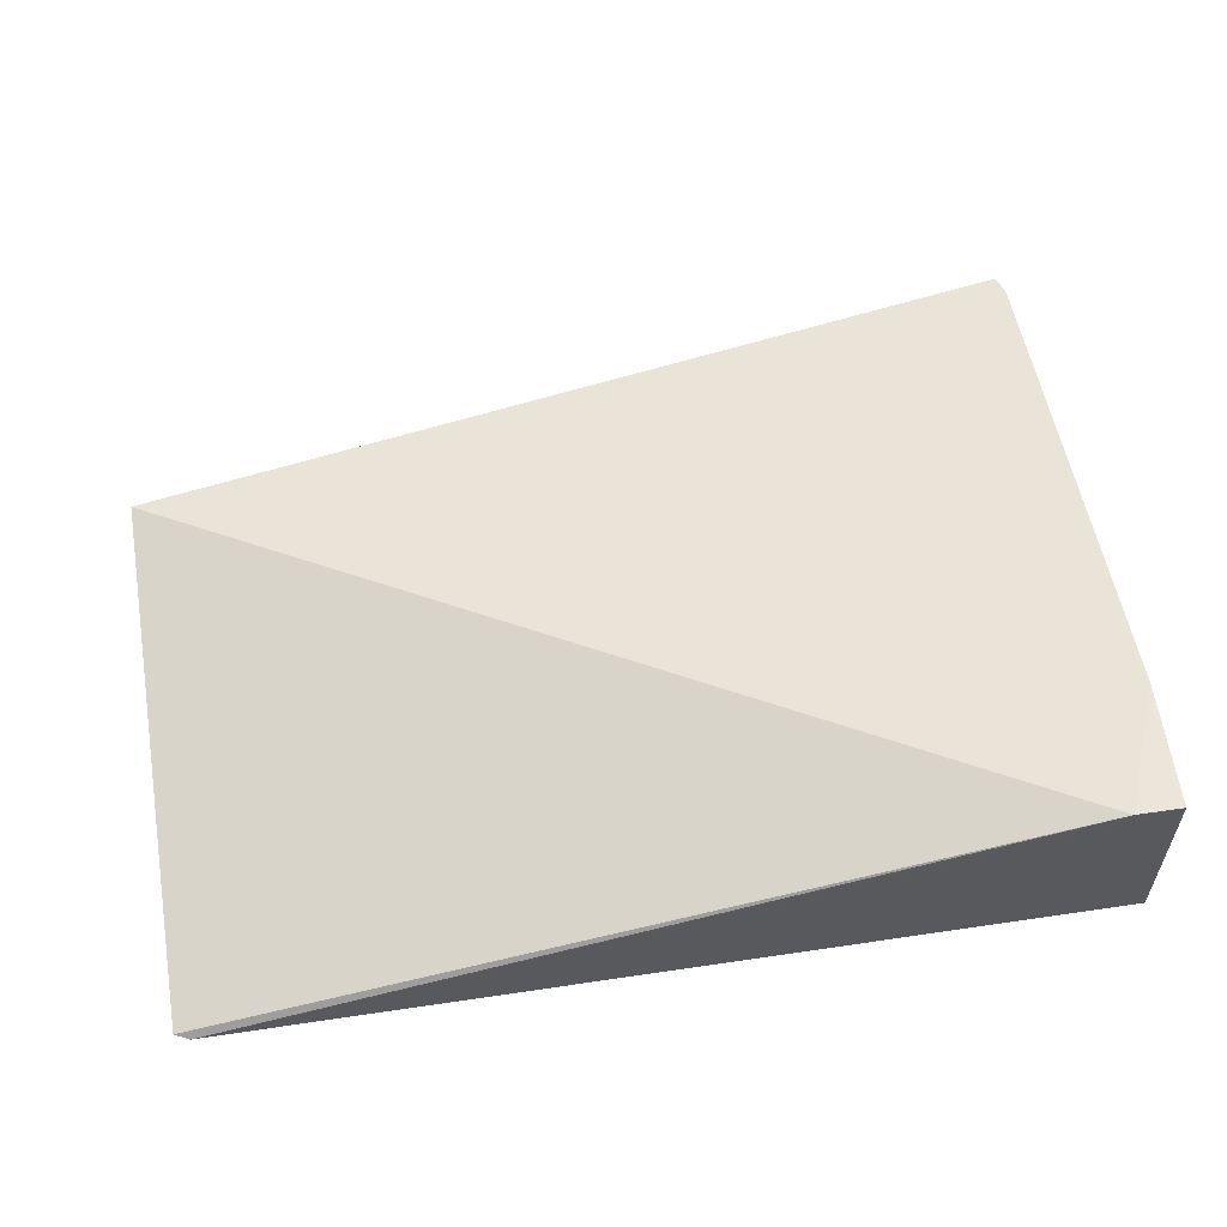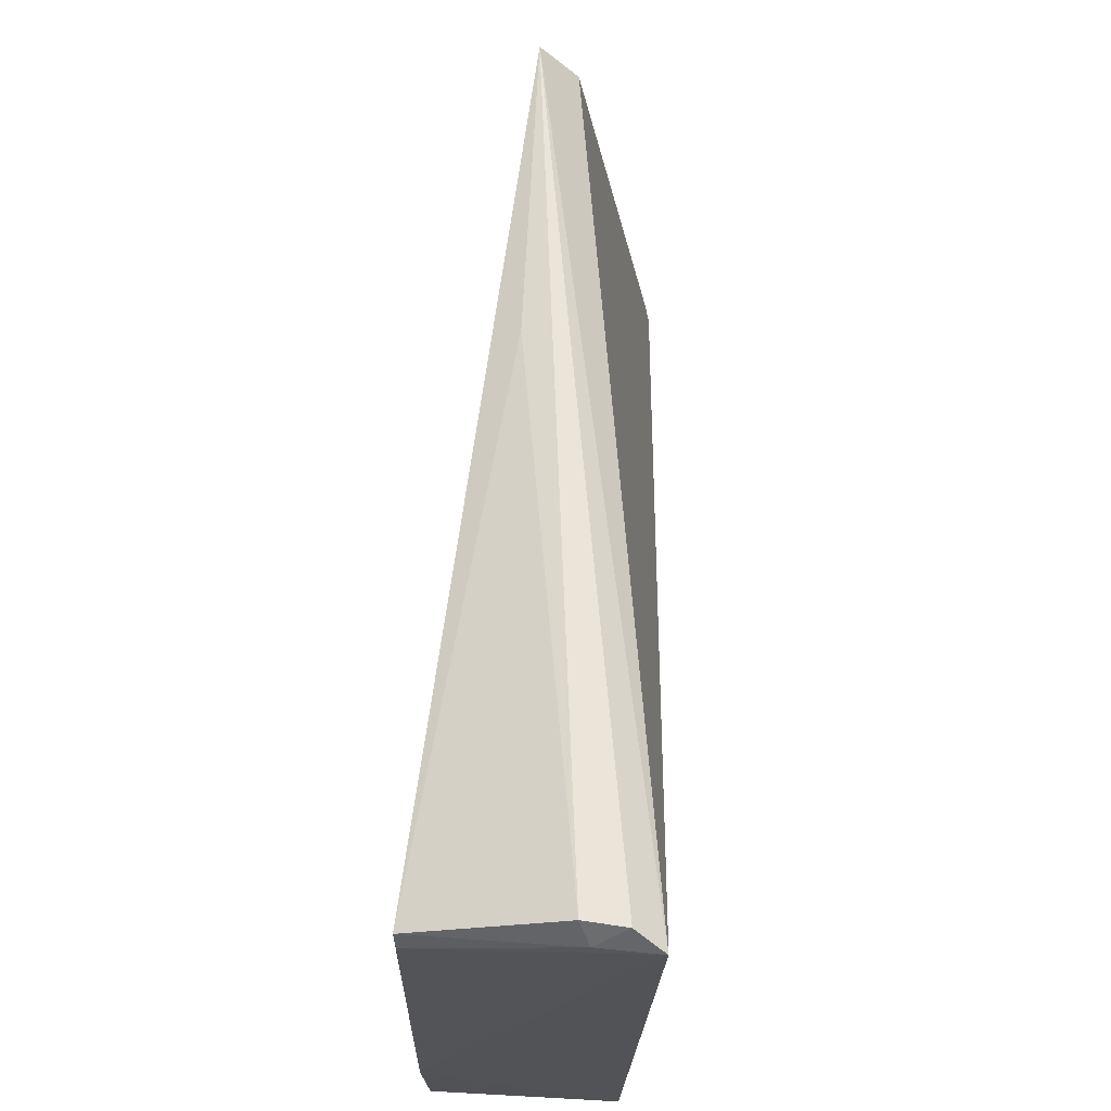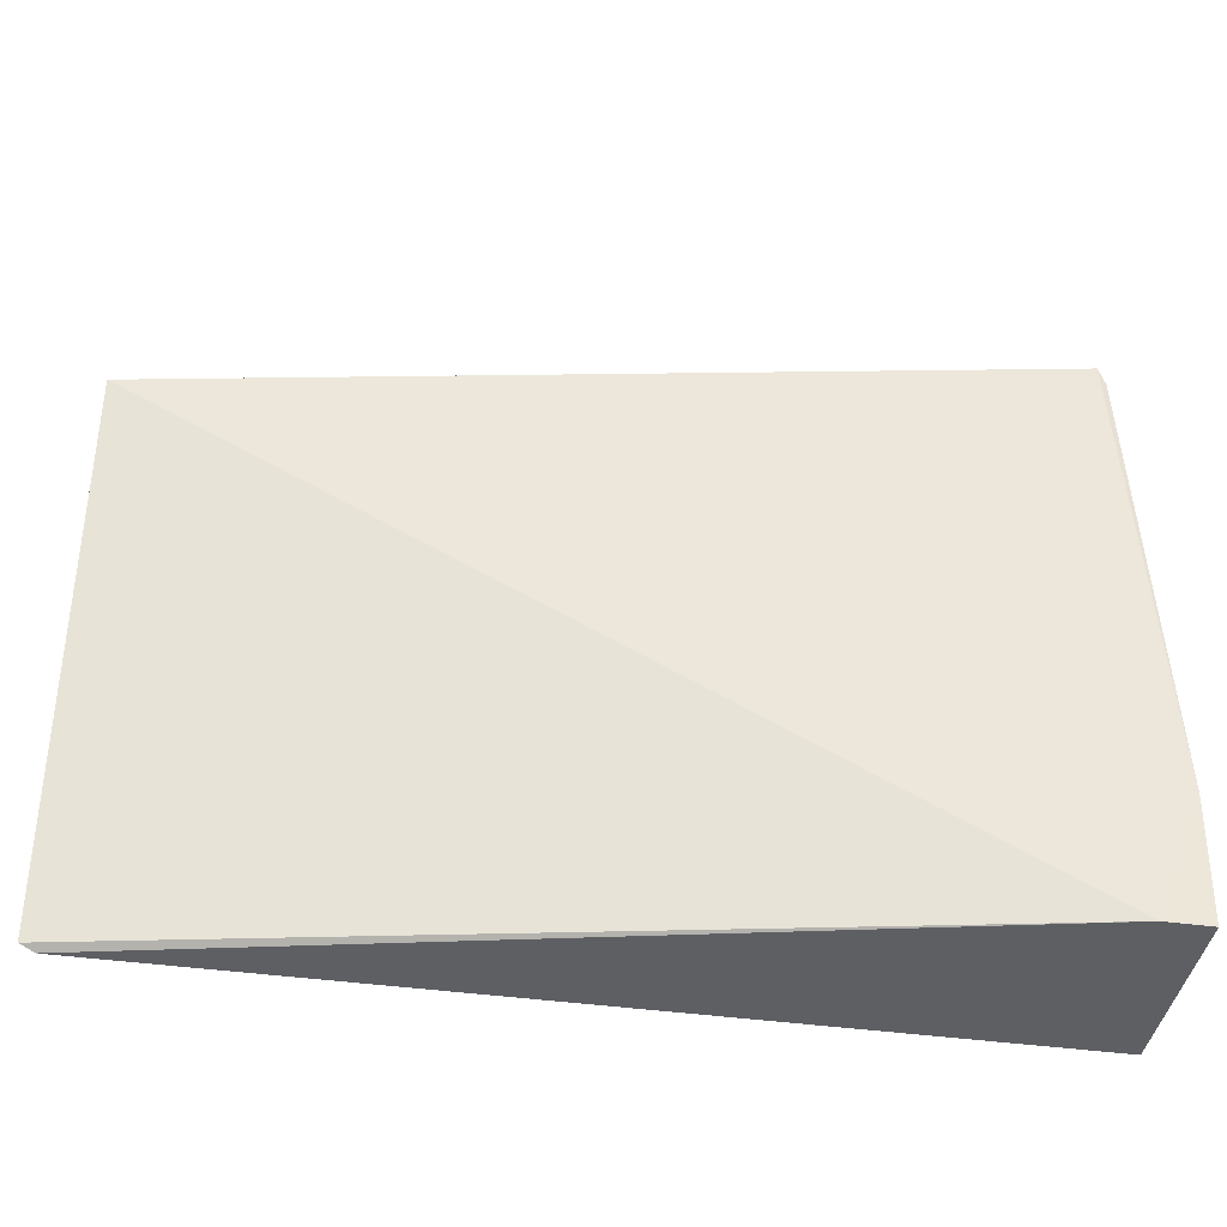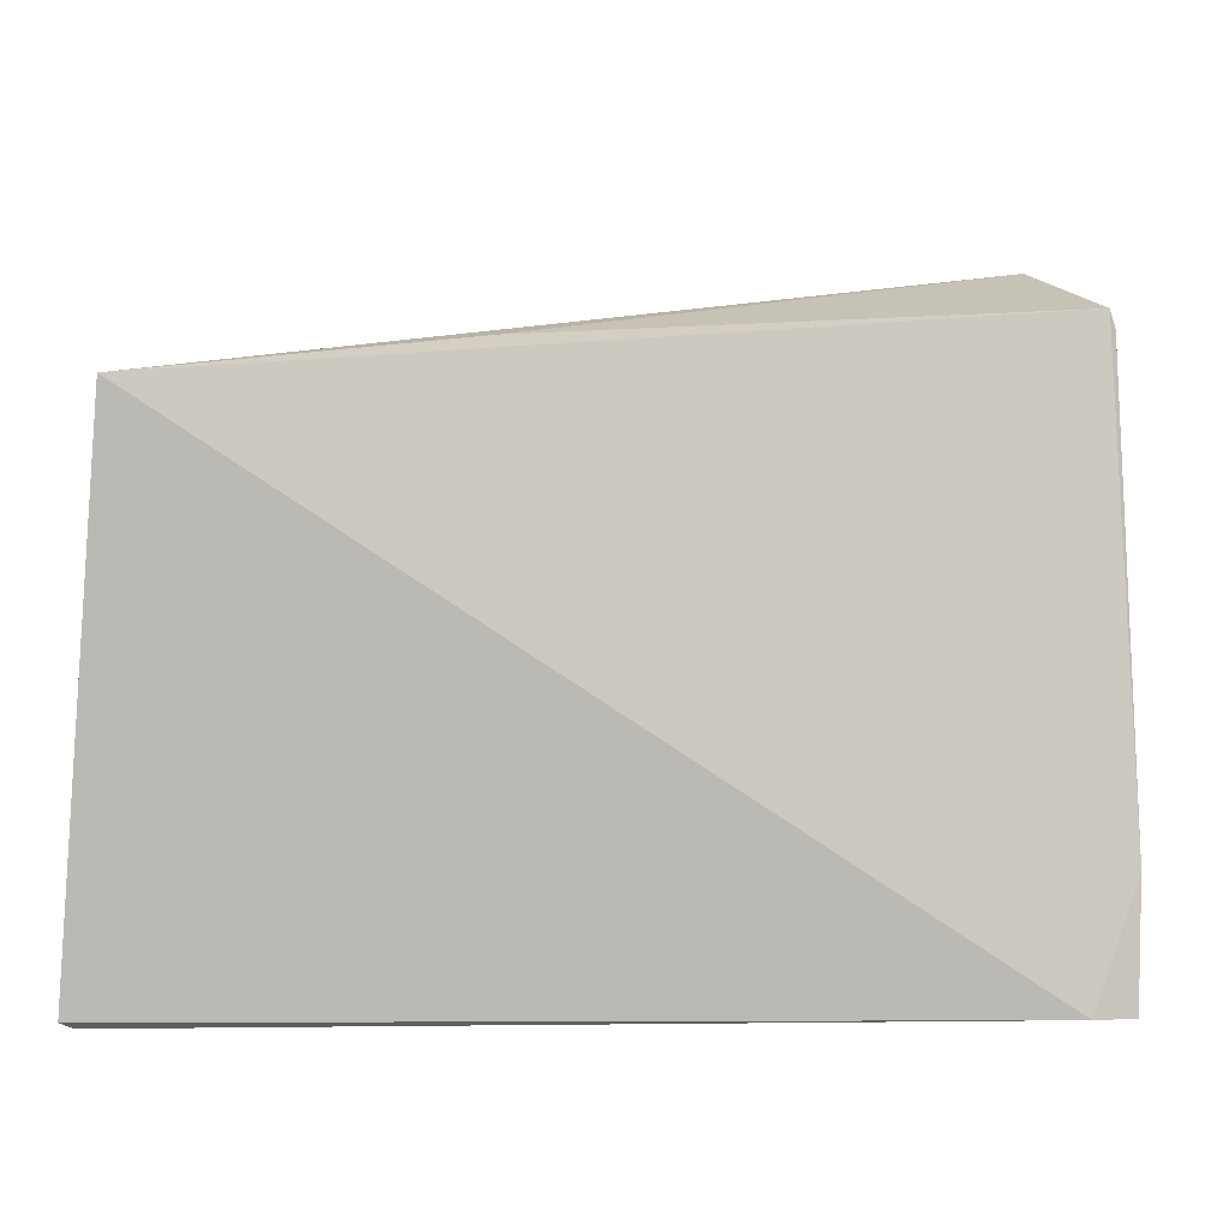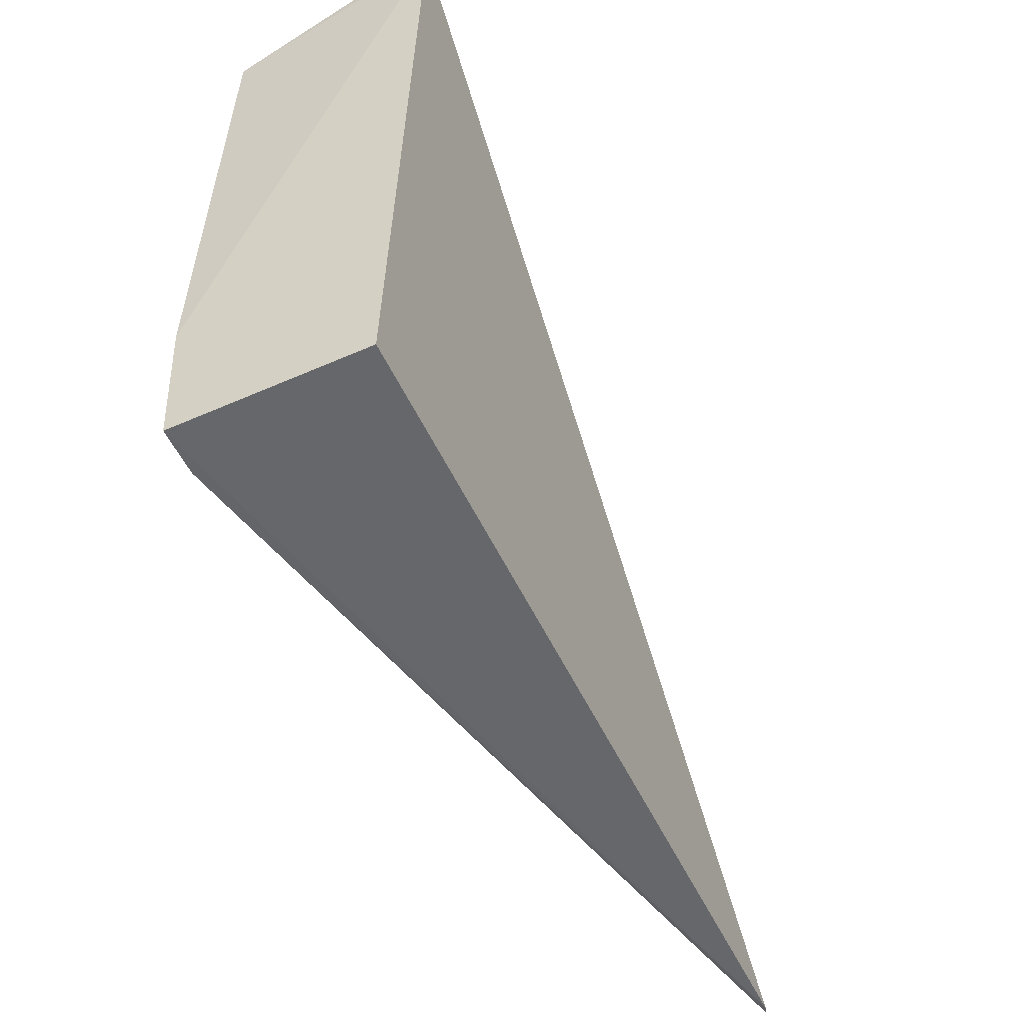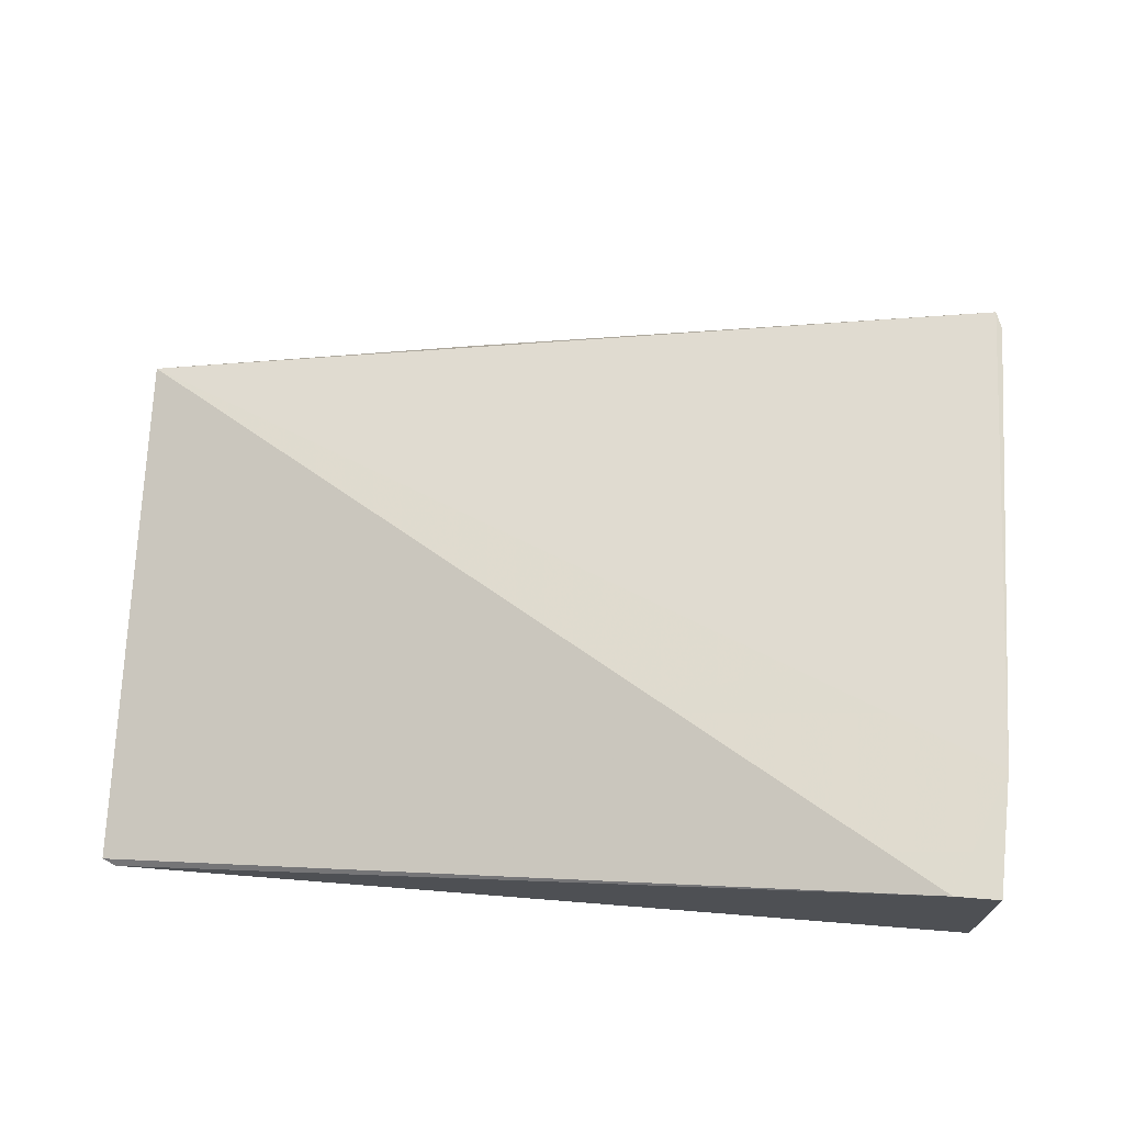
<metadata>
{"format":"obj","ext":"obj","renderer":"f3d","projection":"perspective","resolution":1024,"background":"white","views":[{"elev":55.4,"azim":-8.5,"up":"+Z"},{"elev":67.8,"azim":92.9,"up":"+Y"},{"elev":-42.4,"azim":-9.9,"up":"+Y"},{"elev":-5.9,"azim":-21.9,"up":"+Y"},{"elev":-50.6,"azim":114.1,"up":"+Y"},{"elev":68.9,"azim":5.0,"up":"+Z"}]}
</metadata>
<code>
v 0.0378 0.1035 0.03208
v 0.03868 0.06621 0.03212
v 0.03874 0.1062 0.01956
v -0.01463 0.09452 0.02595
v -0.01497 0.09687 0.02821
v -0.01402 0.06619 0.02088
v 0.03889 0.07382 0.03234
v 0.03762 0.1072 0.02363
v 0.0388 0.06661 0.02082
v -0.01488 0.06651 0.02112
v 0.03822 0.1024 0.03197
v 0.03589 0.0662 0.03212
v 0.004824 0.1003 0.0281
v 0.03852 0.106 0.02303
v 0.03788 0.1074 0.02125
f 5 3 4
f 6 4 3
f 7 1 5
f 9 6 3
f 9 2 6
f 9 7 2
f 9 3 7
f 10 5 4
f 10 4 6
f 11 7 3
f 11 1 7
f 12 7 5
f 12 2 7
f 12 5 10
f 12 10 6
f 12 6 2
f 13 8 5
f 13 5 1
f 13 1 8
f 14 8 1
f 14 11 3
f 14 1 11
f 15 3 5
f 15 5 8
f 15 14 3
f 15 8 14

</code>
